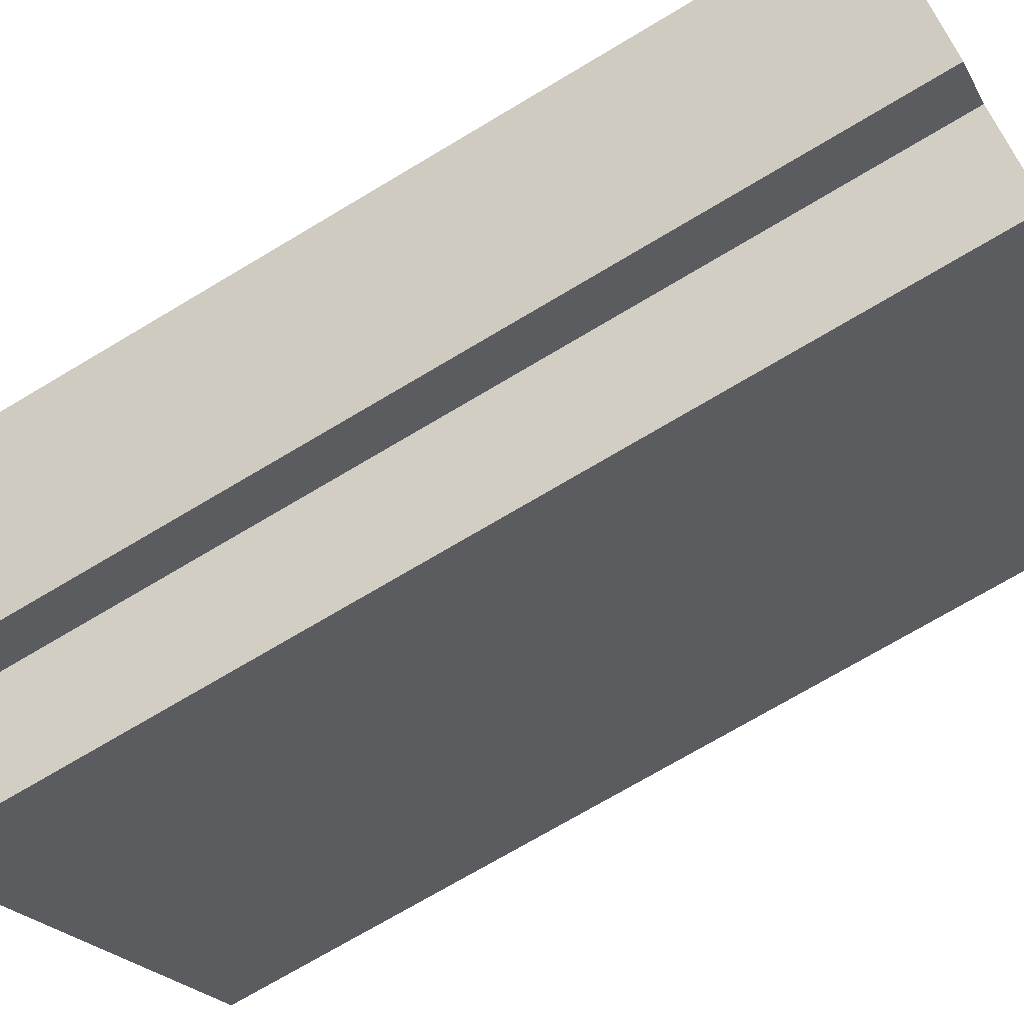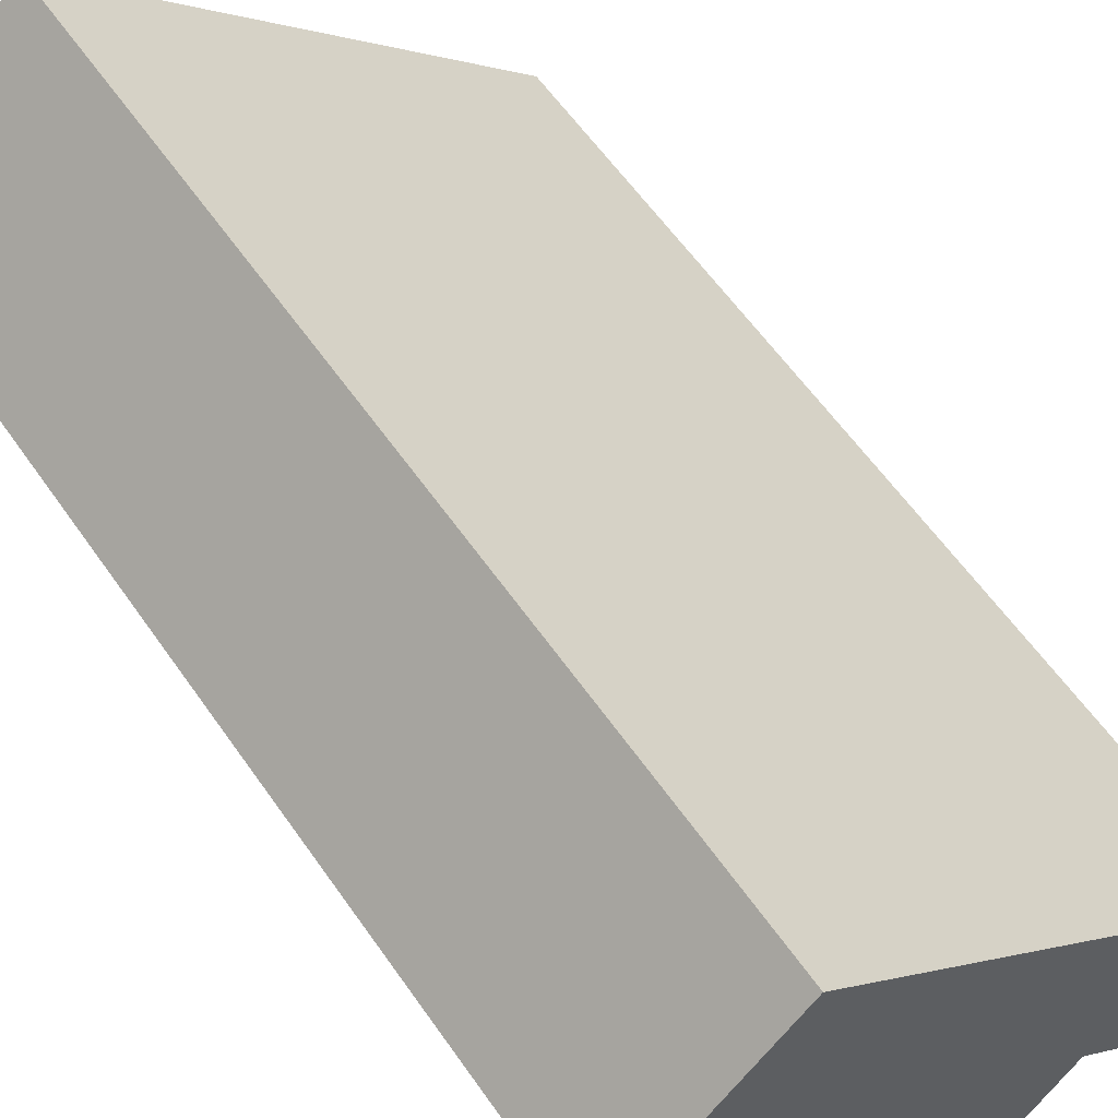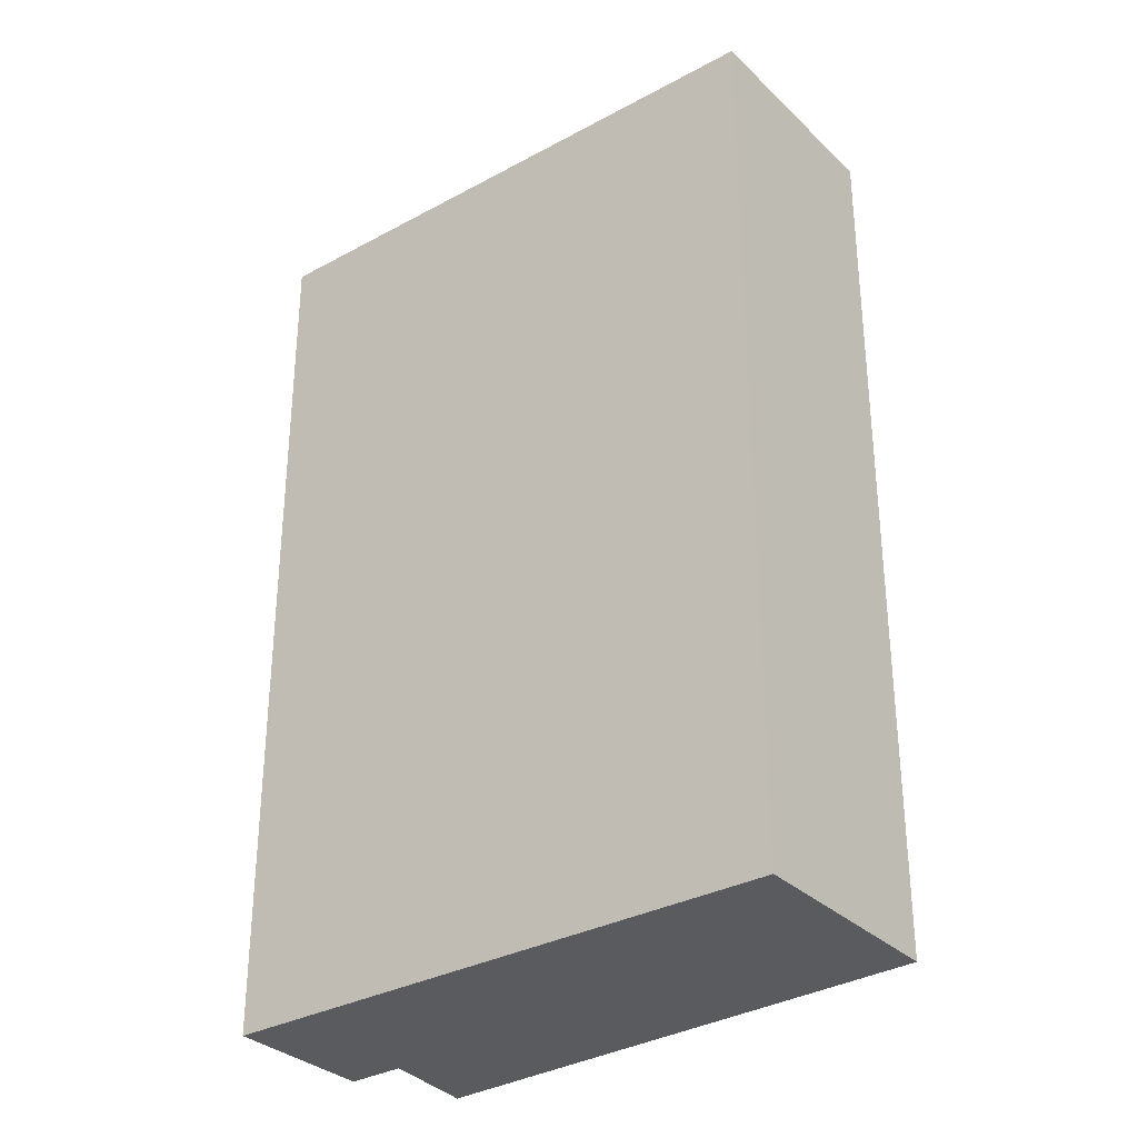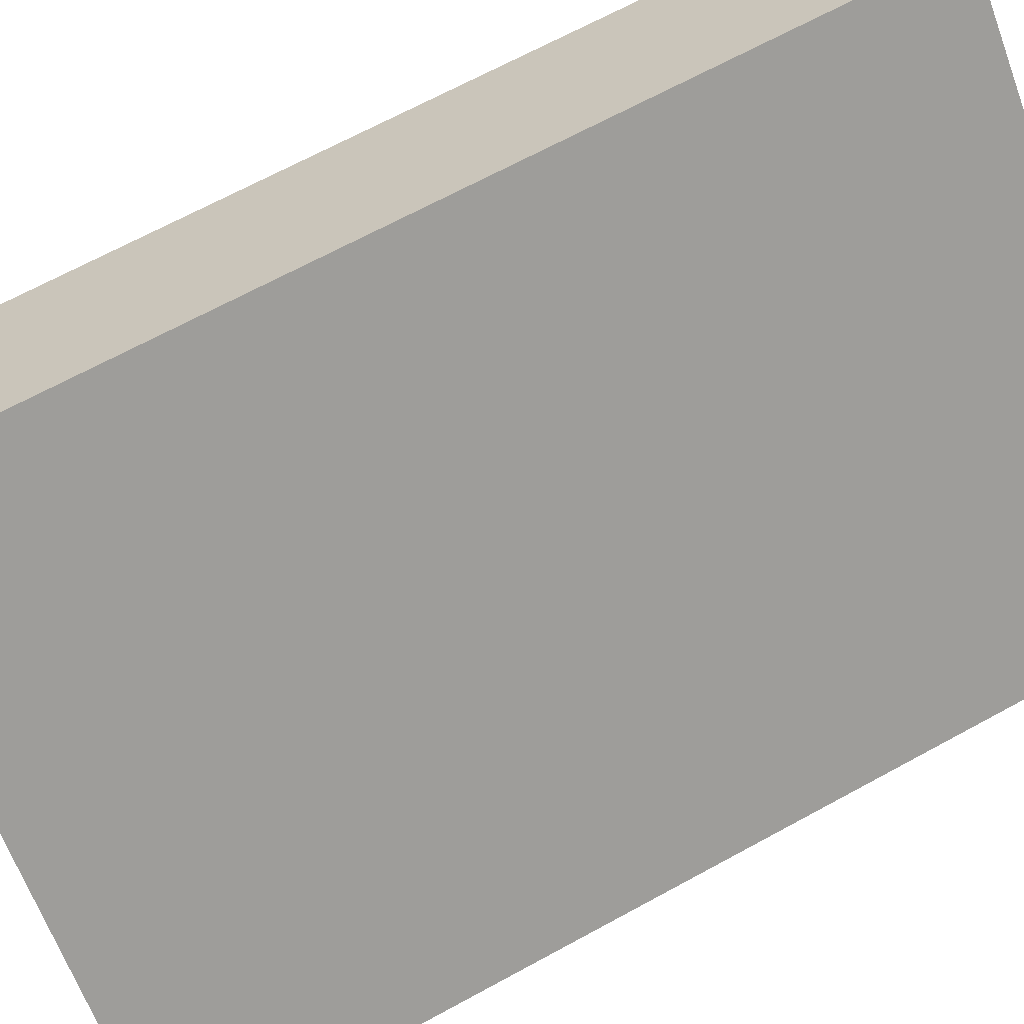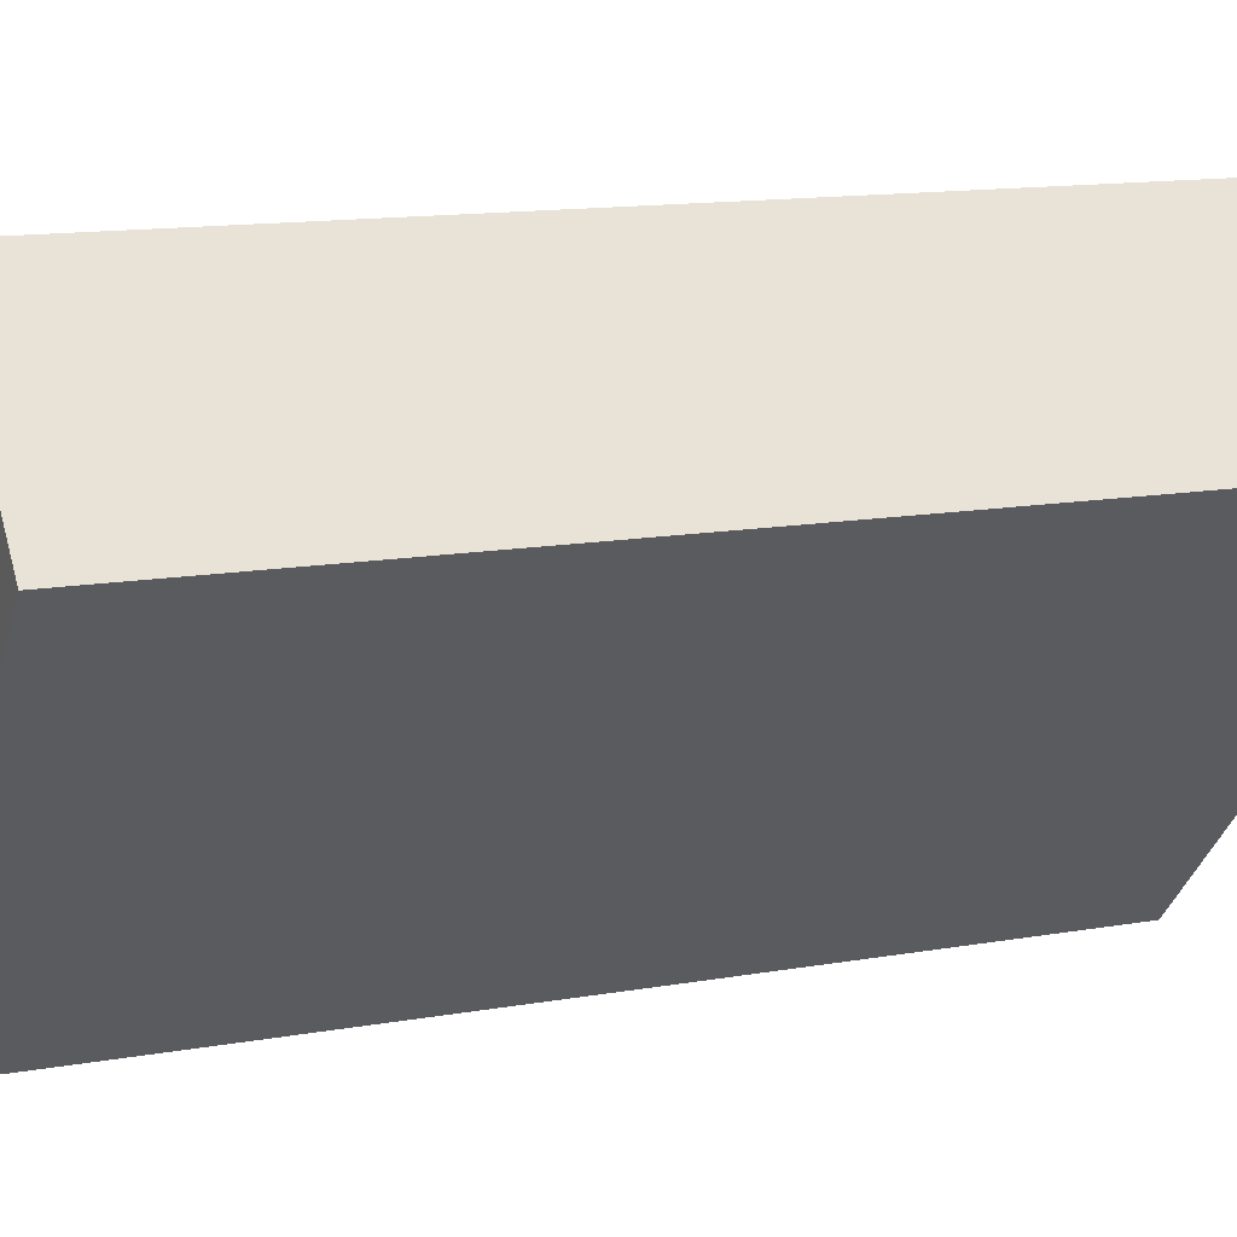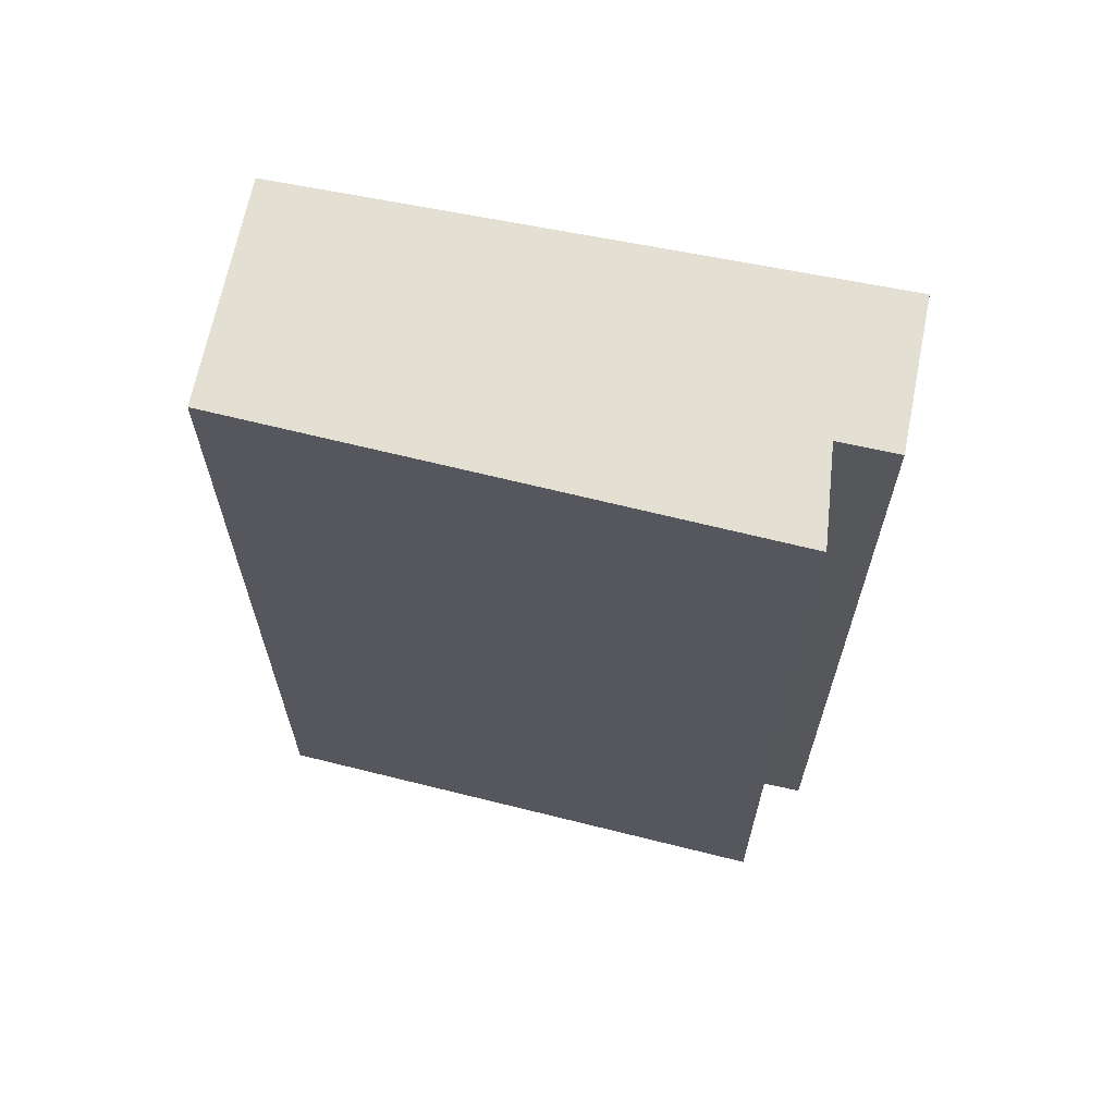
<metadata>
{"format":"obj","ext":"obj","renderer":"f3d","projection":"perspective","resolution":1024,"background":"white","views":[{"elev":-71.9,"azim":-59.1,"up":"+Z"},{"elev":59.5,"azim":145.4,"up":"+Z"},{"elev":-32.2,"azim":-6.9,"up":"+Y"},{"elev":67.8,"azim":-118.7,"up":"+Z"},{"elev":12.9,"azim":67.5,"up":"+Z"},{"elev":66.6,"azim":147.1,"up":"+Y"}]}
</metadata>
<code>
v  1.301 2.797 1.267
v  0.332 2.797 -0.341
v  0 2.797 1.713e-16
v  0.461 2.797 -0.21
v  0.654 2.797 -0.452
v  1.79 2.797 0.765
v  0.654 2.768e-17 -0.452
v  0.461 1.286e-17 -0.21
v  0.332 2.088e-17 -0.341
v  0 0 0
v  1.301 -7.758e-17 1.267
v  1.79 -4.684e-17 0.765
g defaultobject
f 1 2 3
f 2 1 4
f 4 1 5
f 5 1 6
f 7 4 5
f 4 7 8
f 9 3 2
f 3 9 10
f 10 1 3
f 1 10 11
f 11 6 1
f 6 11 12
f 12 5 6
f 5 12 7
f 8 2 4
f 2 8 9
f 9 11 10
f 11 9 8
f 11 8 7
f 11 7 12

</code>
